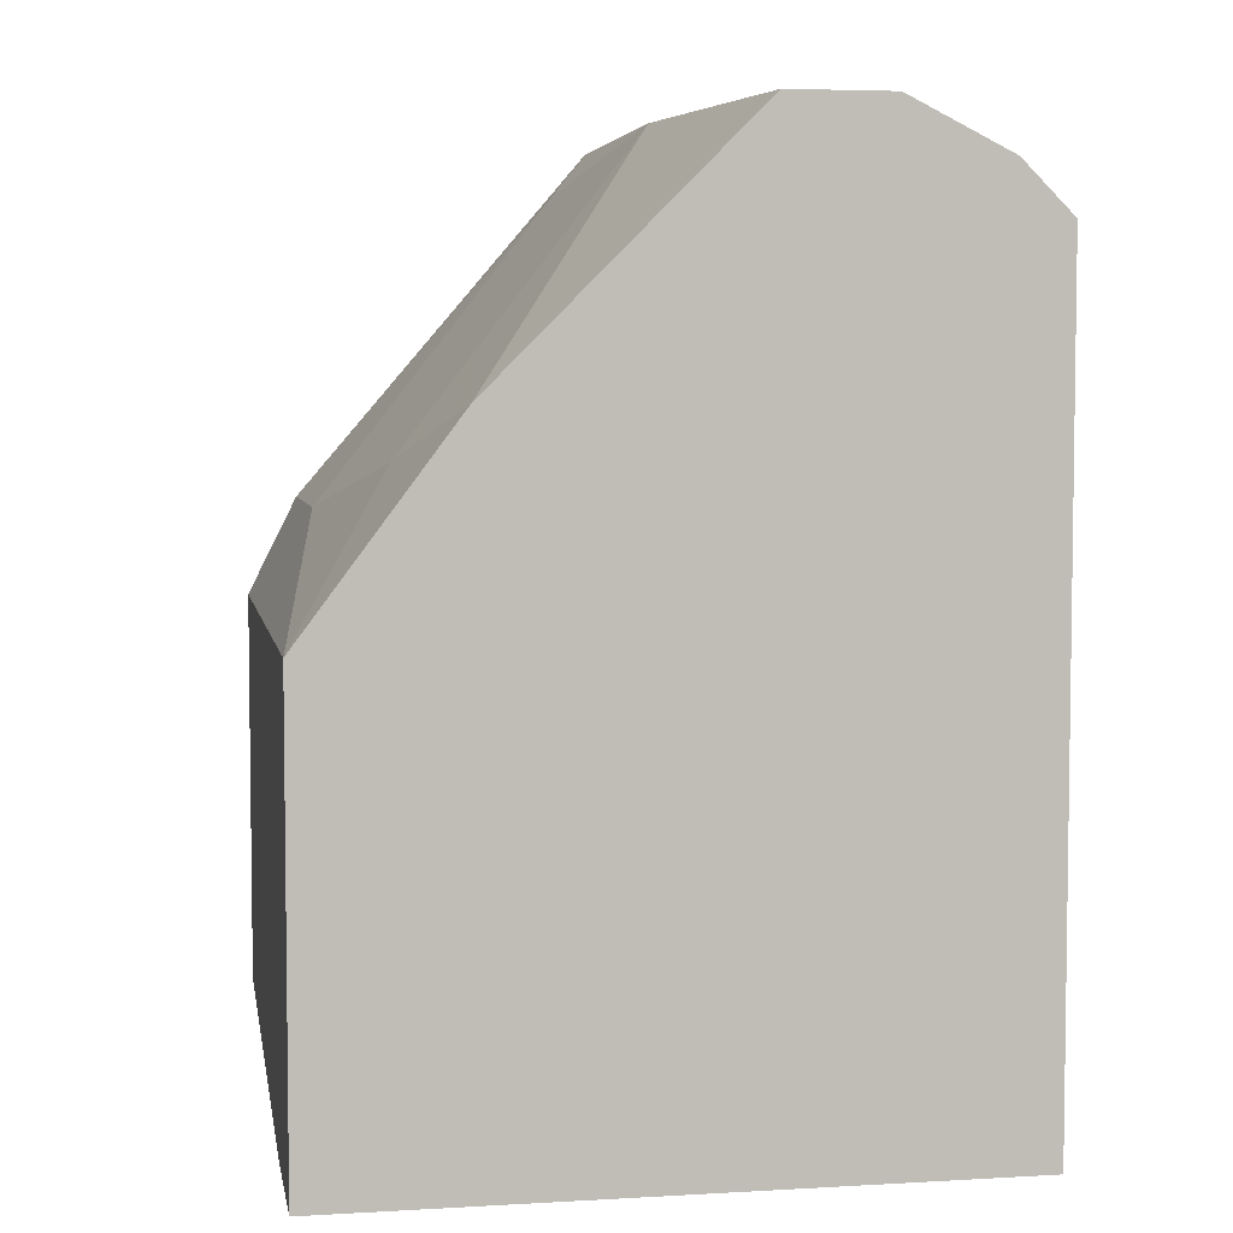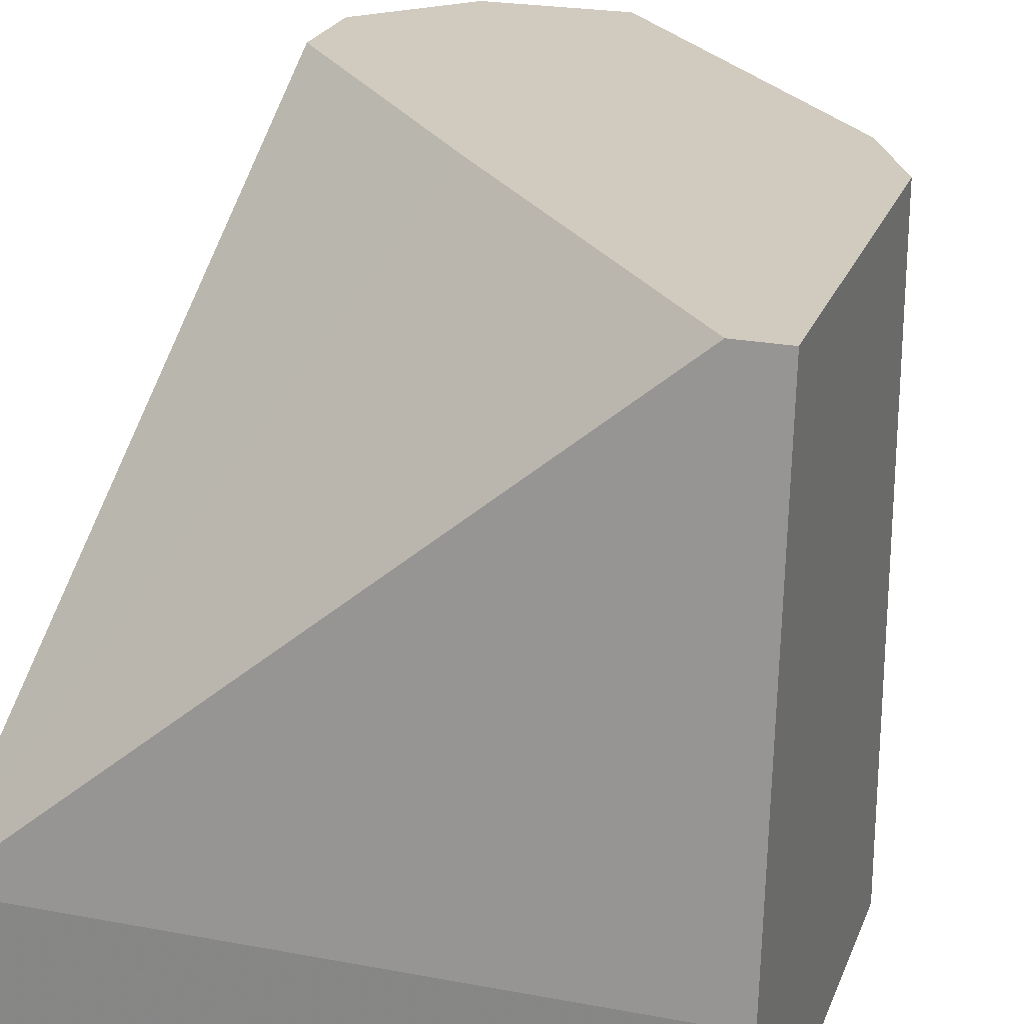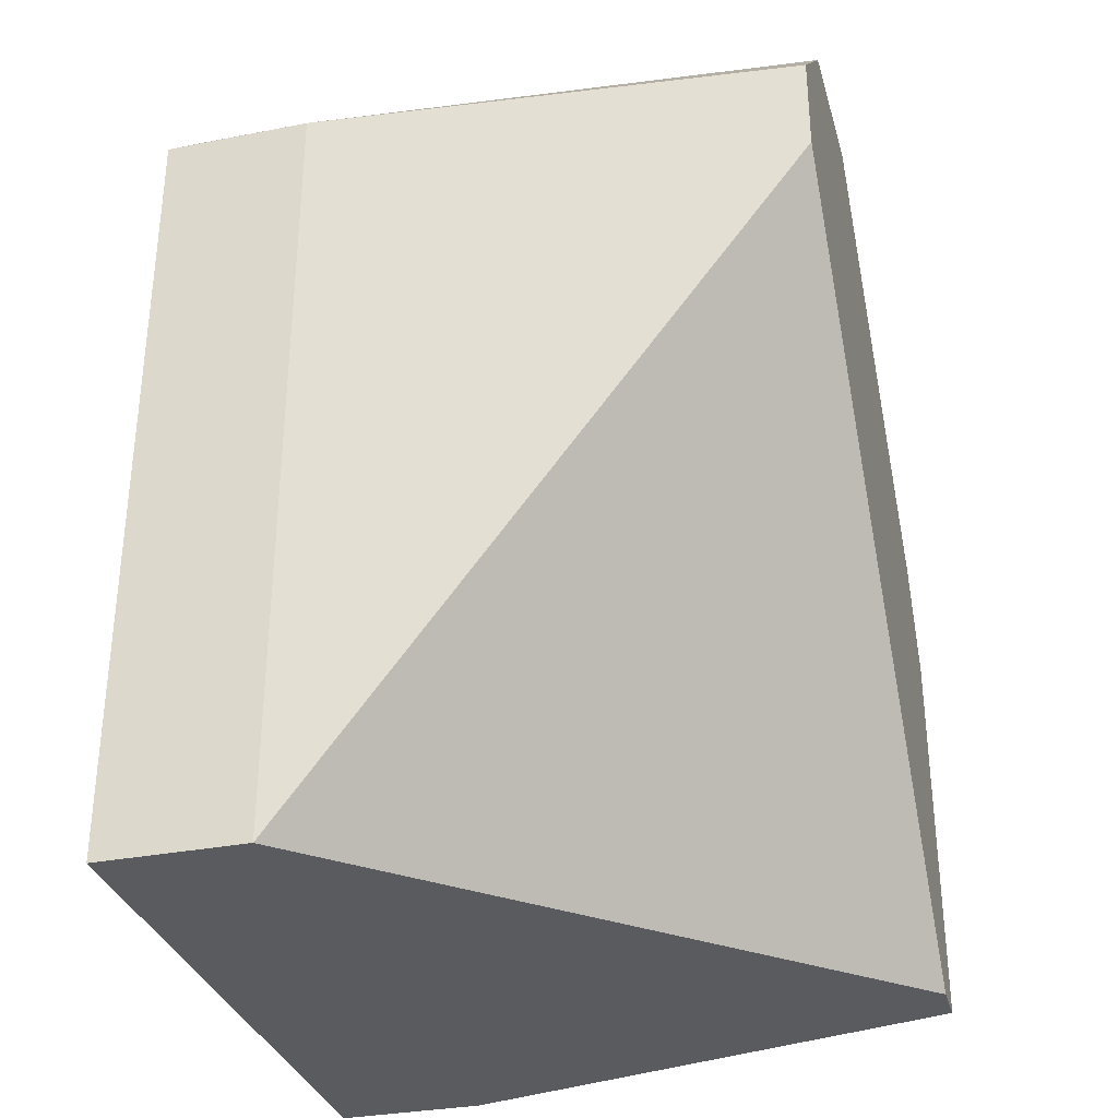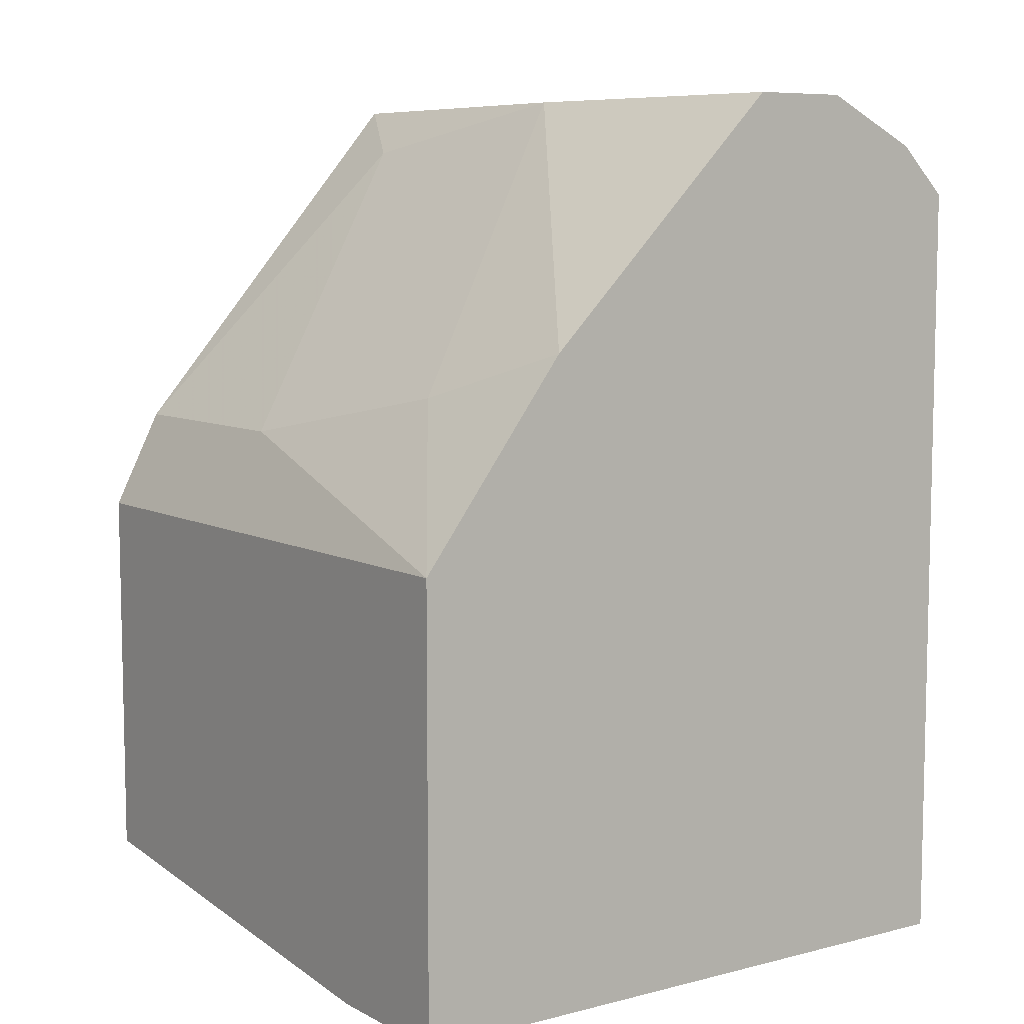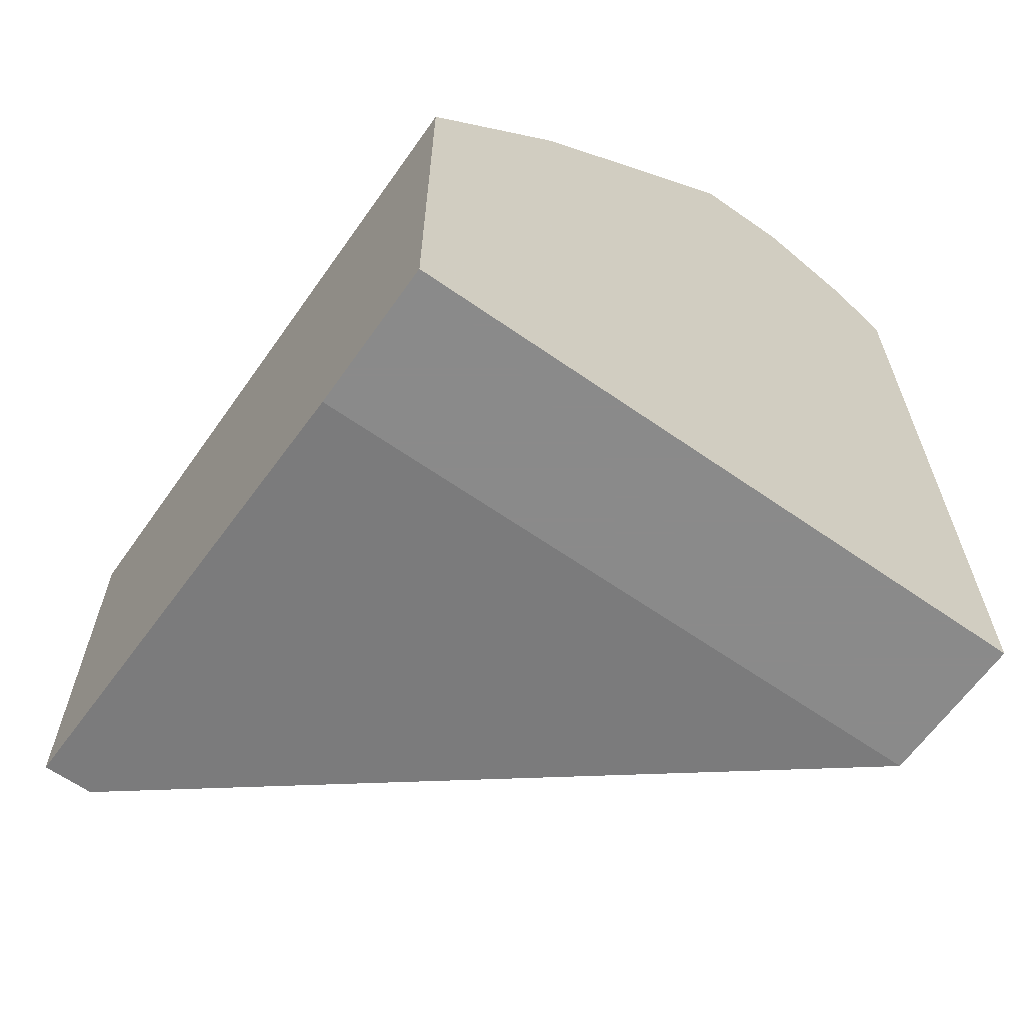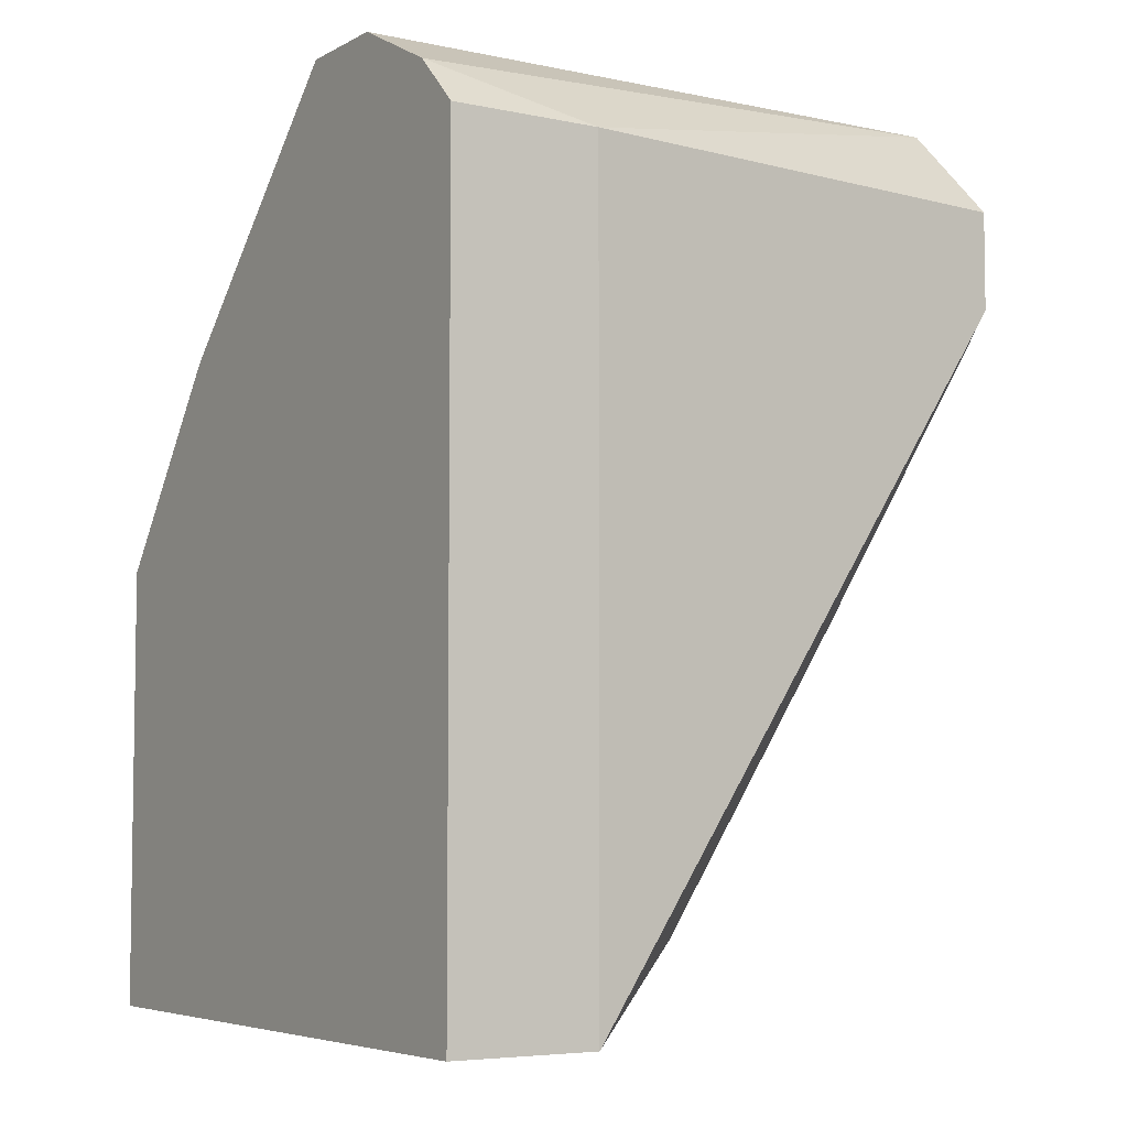
<metadata>
{"format":"obj","ext":"obj","renderer":"f3d","projection":"perspective","resolution":1024,"background":"white","views":[{"elev":5.0,"azim":-10.2,"up":"+Z"},{"elev":23.3,"azim":-162.3,"up":"+Y"},{"elev":-32.5,"azim":105.2,"up":"+Z"},{"elev":7.7,"azim":-35.2,"up":"+Z"},{"elev":-63.6,"azim":-35.2,"up":"+Z"},{"elev":-5.5,"azim":57.0,"up":"+Z"}]}
</metadata>
<code>
v 0.01273 -0.01377 0.04491
v 0.01273 -0.001693 0.02765
v 0.01273 -0.001693 0.04491
v 0.000643 -0.001693 0.02937
v 0.000643 -0.001693 0.01556
v 0.000643 -0.02413 0.02937
v 0.000643 -0.02413 0.01383
v 0.000643 -0.01895 0.01383
v 0.02309 -0.02413 0.04145
v 0.02309 -0.02413 0.01383
v 0.02309 -0.01895 0.04145
v 0.02309 -0.01895 0.01383
v 0.004097 -0.01895 0.03455
v 0.011 -0.005144 0.04318
v 0.005823 -0.02413 0.03627
v 0.01445 -0.02413 0.04491
v 0.02136 -0.001693 0.04145
v 0.02136 -0.001693 0.038
v 0.02136 -0.02413 0.04318
v 0.00237 -0.01032 0.03282
v 0.00237 -0.001693 0.01556
v 0.00237 -0.001693 0.03282
v 0.01791 -0.001693 0.04491
v 0.01791 -0.02413 0.04491
f 12 21 2
f 17 11 12
f 4 17 5
f 6 4 5
f 16 6 7
f 6 5 7
f 12 11 10
f 16 7 10
f 7 12 10
f 17 4 3
f 16 10 19
f 17 12 18
f 5 17 18
f 5 18 21
f 12 5 21
f 11 17 23
f 17 3 23
f 3 16 23
f 19 11 23
f 4 6 22
f 3 4 22
f 16 3 1
f 10 11 9
f 11 19 9
f 19 10 9
f 5 12 8
f 12 7 8
f 7 5 8
f 6 16 15
f 13 6 15
f 16 1 15
f 1 13 15
f 16 19 24
f 23 16 24
f 19 23 24
f 3 22 14
f 1 3 14
f 1 14 20
f 6 13 20
f 22 6 20
f 13 1 20
f 14 22 20
f 18 12 2
f 21 18 2

</code>
